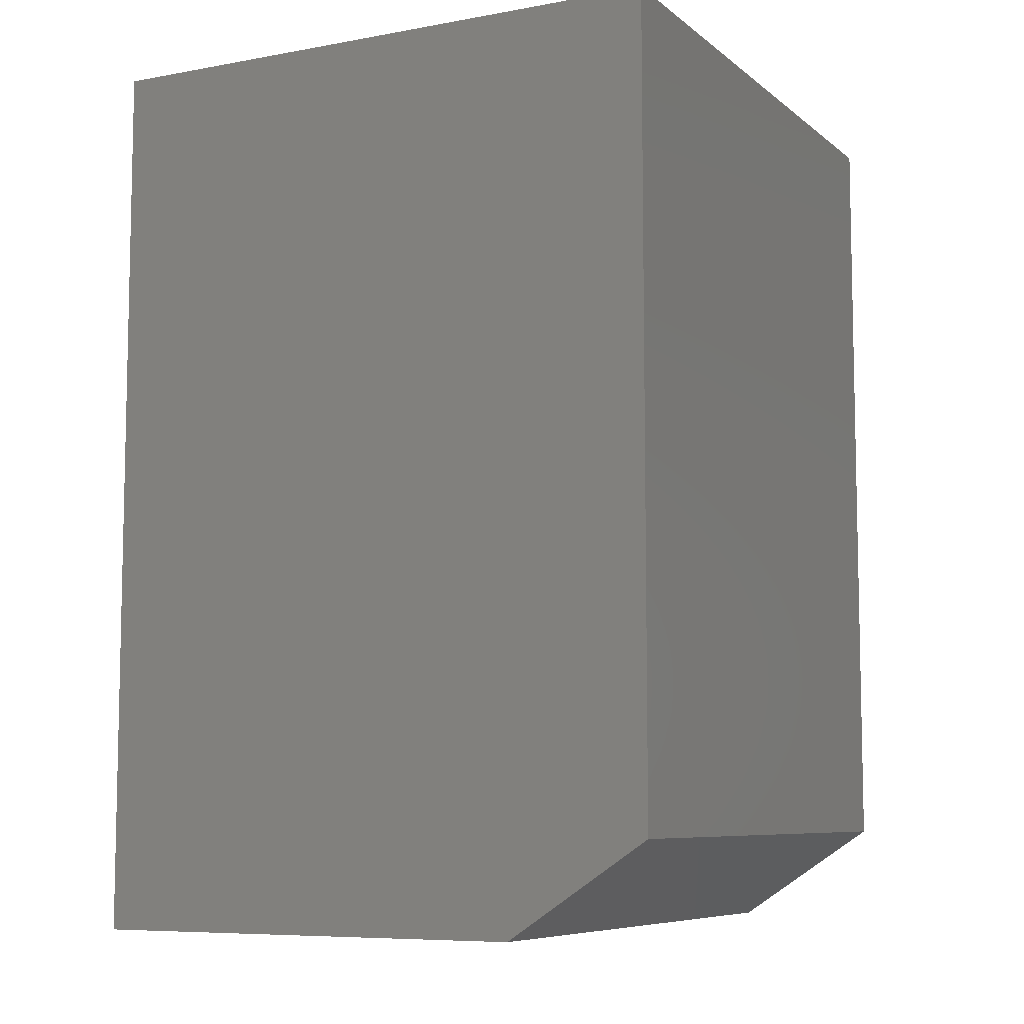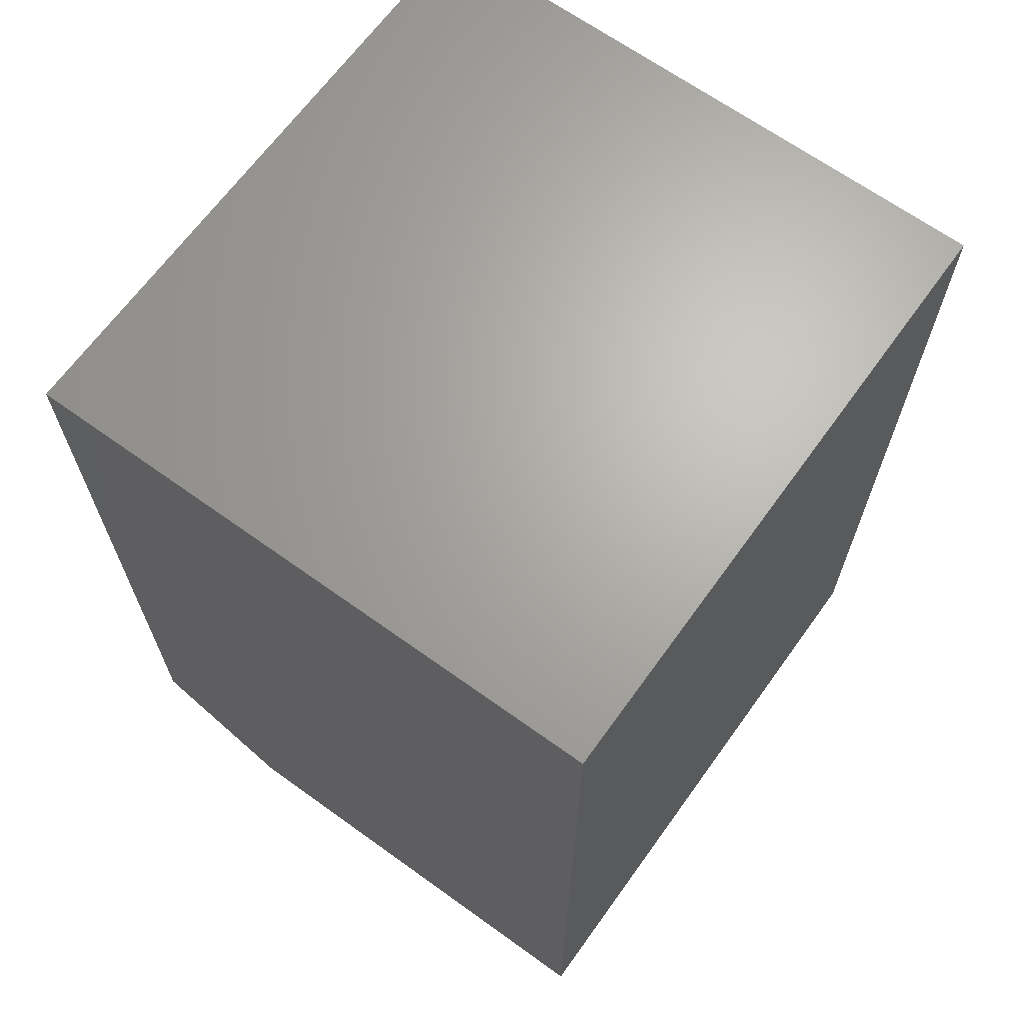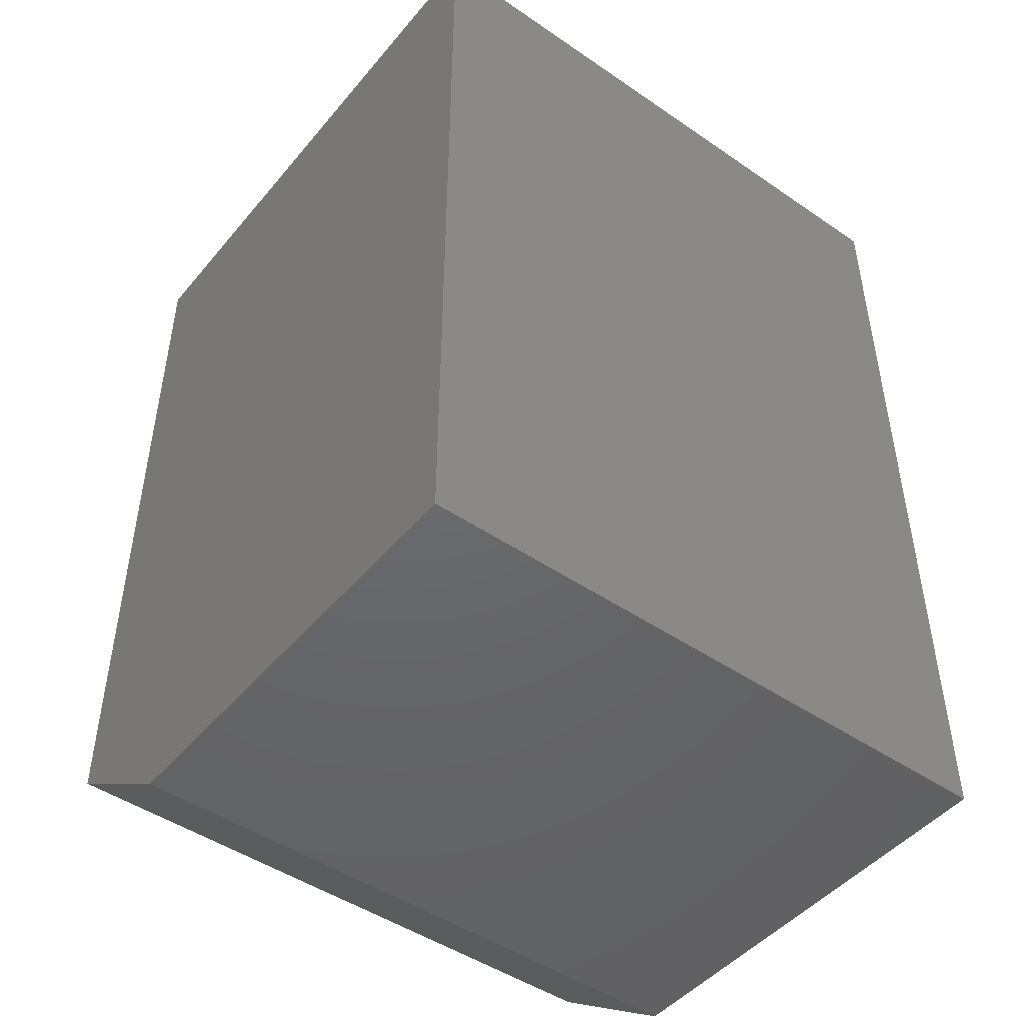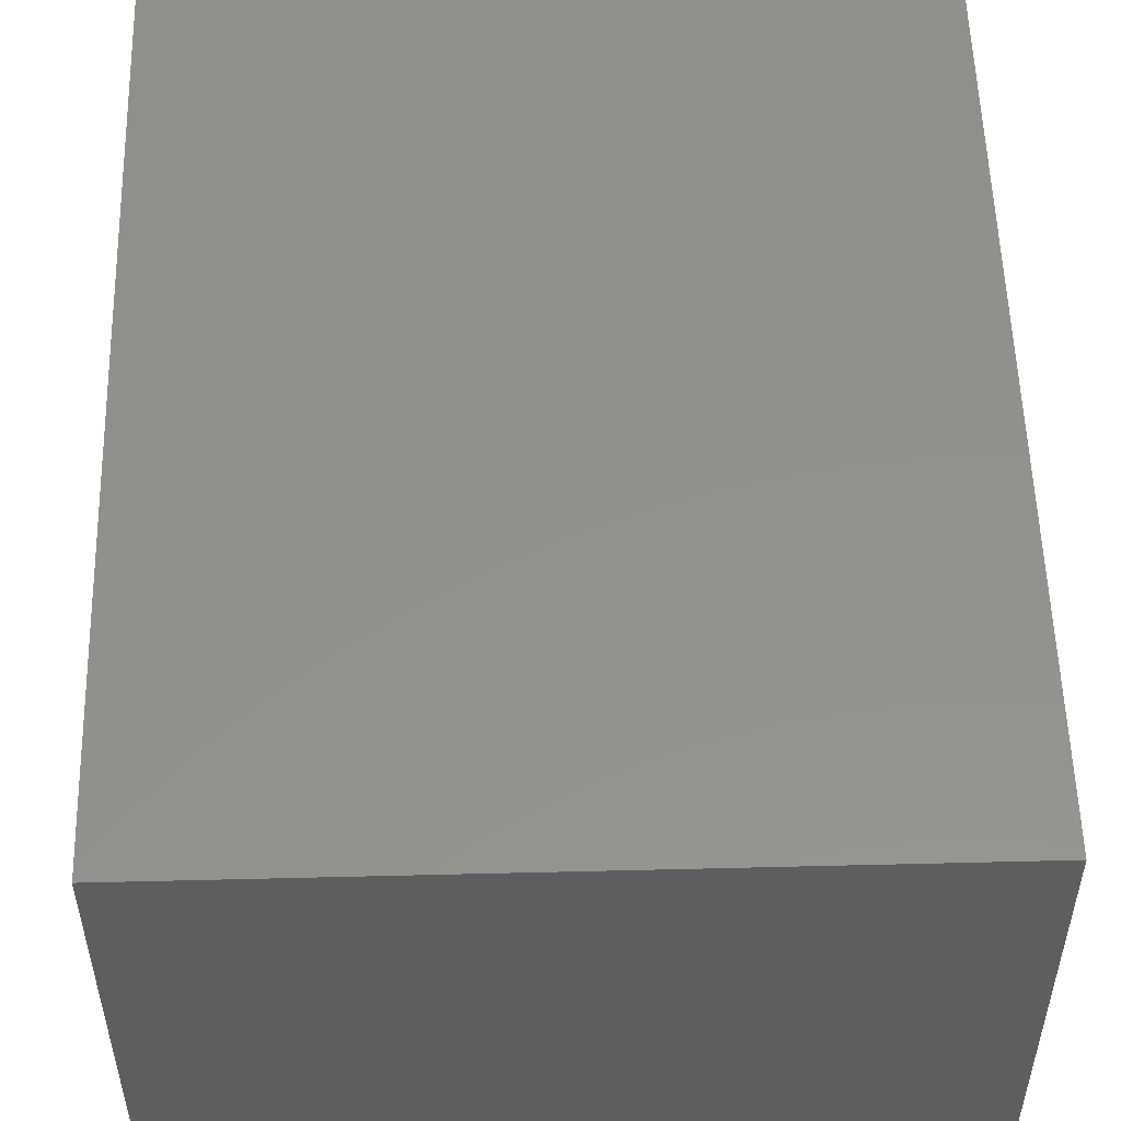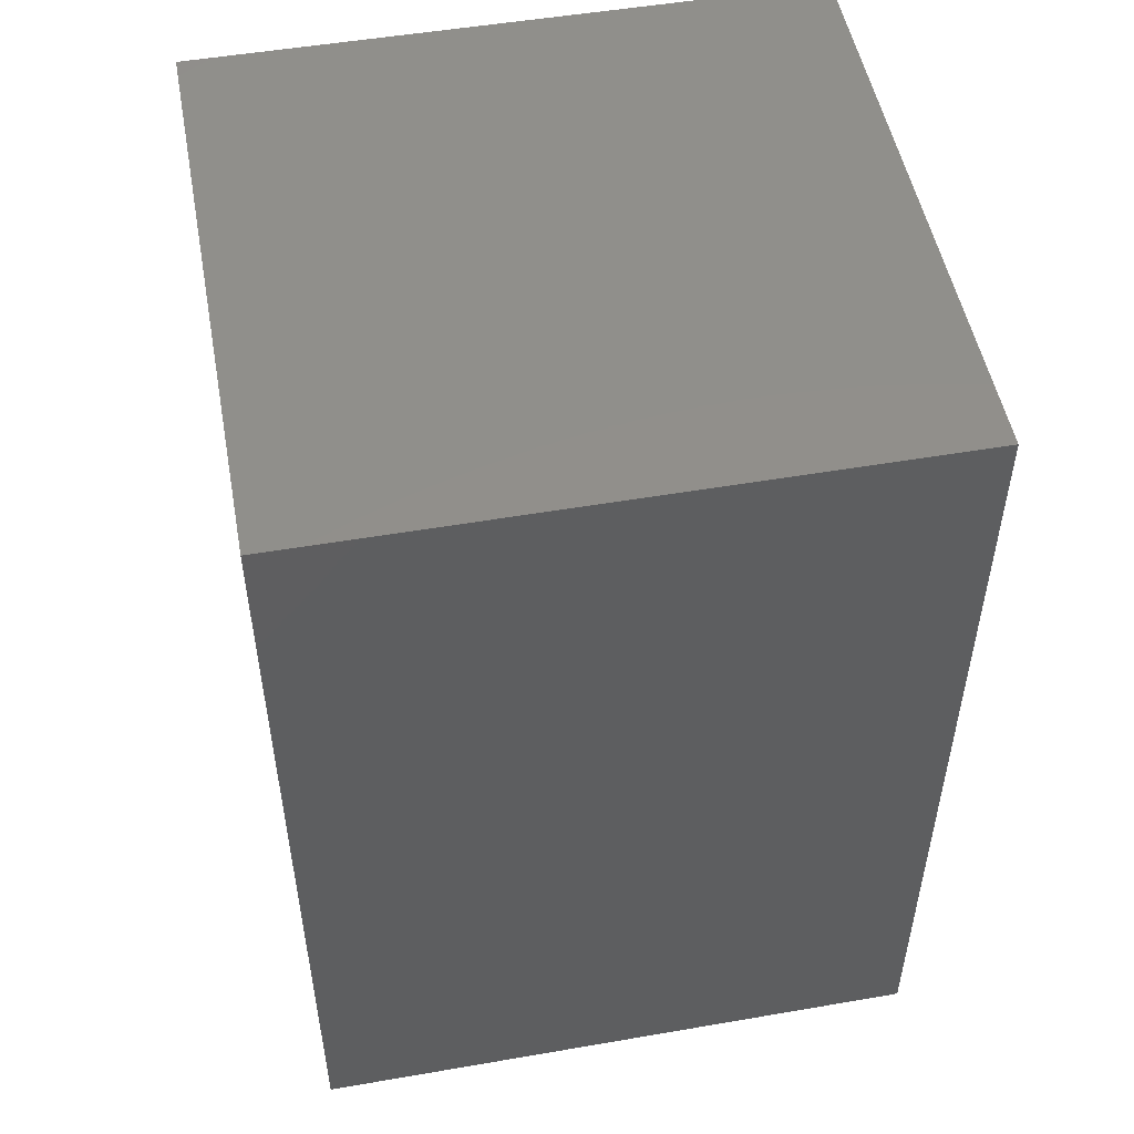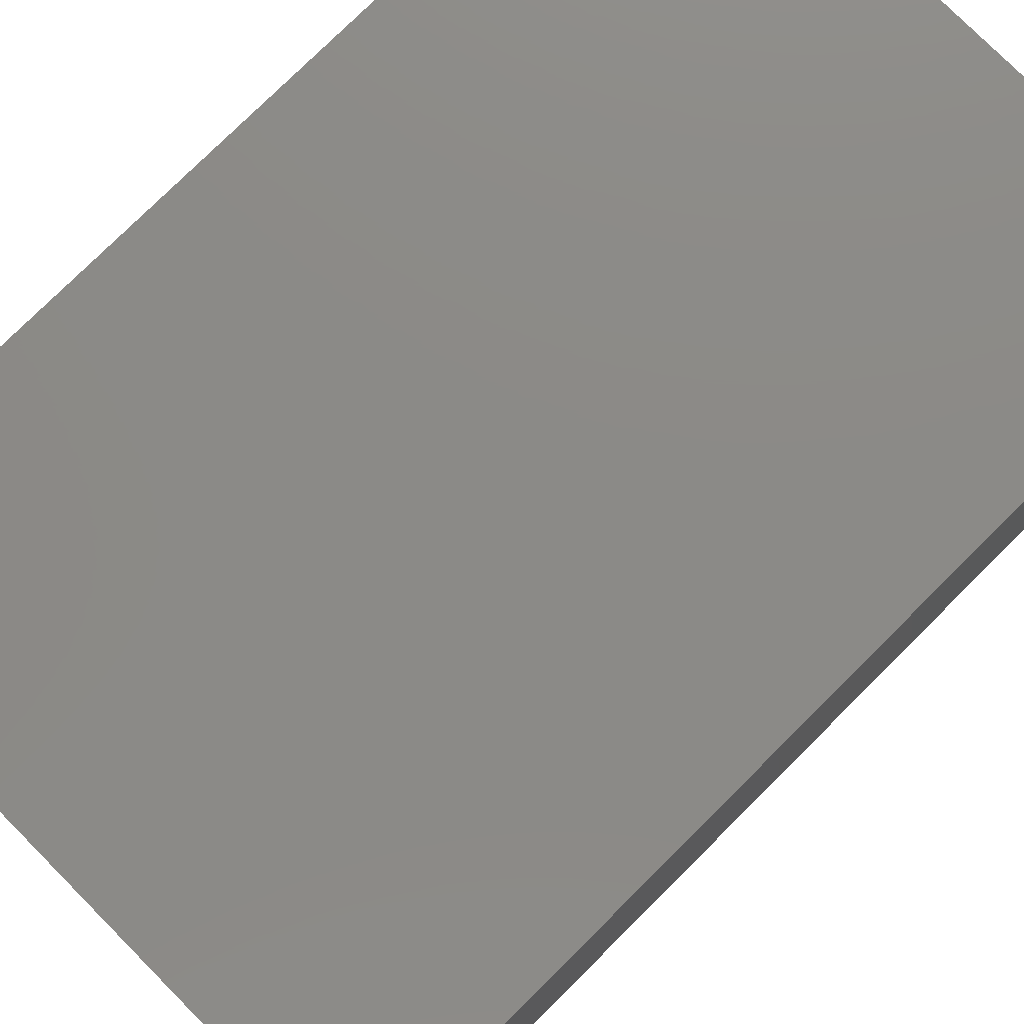
<metadata>
{"format":"stl","ext":"stl","renderer":"f3d","projection":"perspective","resolution":1024,"background":"white","views":[{"elev":-7.7,"azim":-152.8,"up":"+Y"},{"elev":66.6,"azim":35.8,"up":"+Y"},{"elev":-47.2,"azim":52.3,"up":"+Y"},{"elev":54.2,"azim":178.5,"up":"+Z"},{"elev":51.2,"azim":79.4,"up":"+Y"},{"elev":77.9,"azim":45.2,"up":"+Z"}]}
</metadata>
<code>
# stl→obj: 10 verts, 16 faces
v 0.487 0 0.5078
v 2.776e-17 0 0.5078
v 0.487 -0.7344 0.5078
v 0 -0.6562 0.5078
v 0.1172 -0.7344 0.5078
v 0.1172 -0.7344 0
v 0 -0.6562 0
v 0.487 -0.7344 0
v 2.776e-17 0 0
v 0.487 0 0
f 1 2 3
f 3 2 4
f 3 4 5
f 6 7 8
f 8 7 9
f 8 9 10
f 2 9 4
f 4 9 7
f 6 8 5
f 5 8 3
f 4 7 5
f 5 7 6
f 10 9 1
f 1 9 2
f 3 8 1
f 1 8 10

</code>
